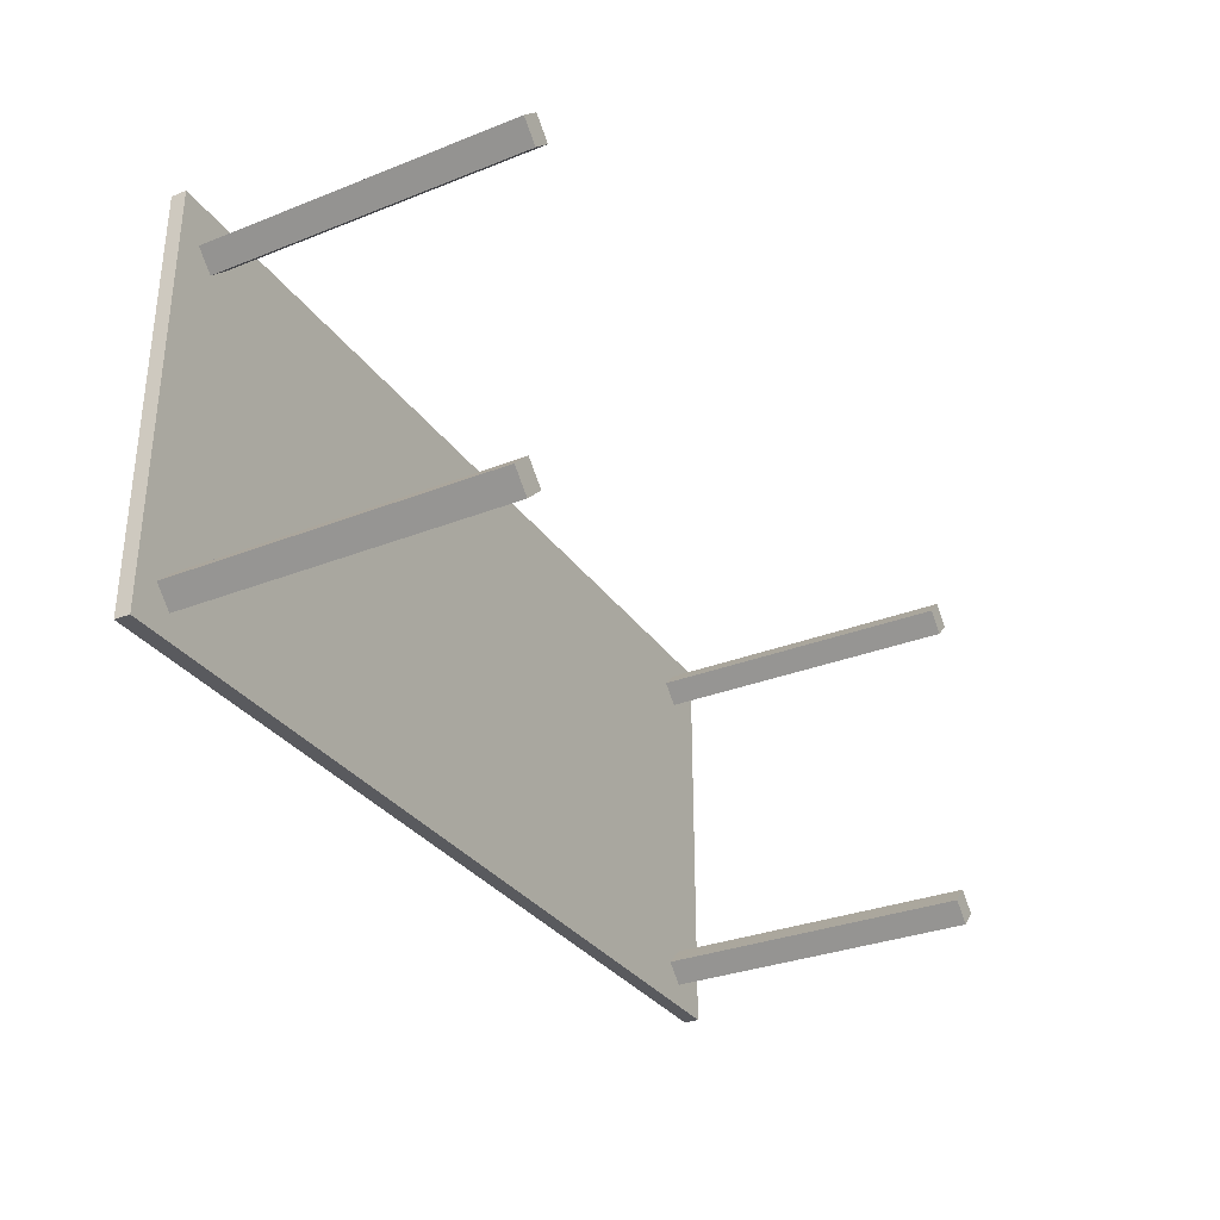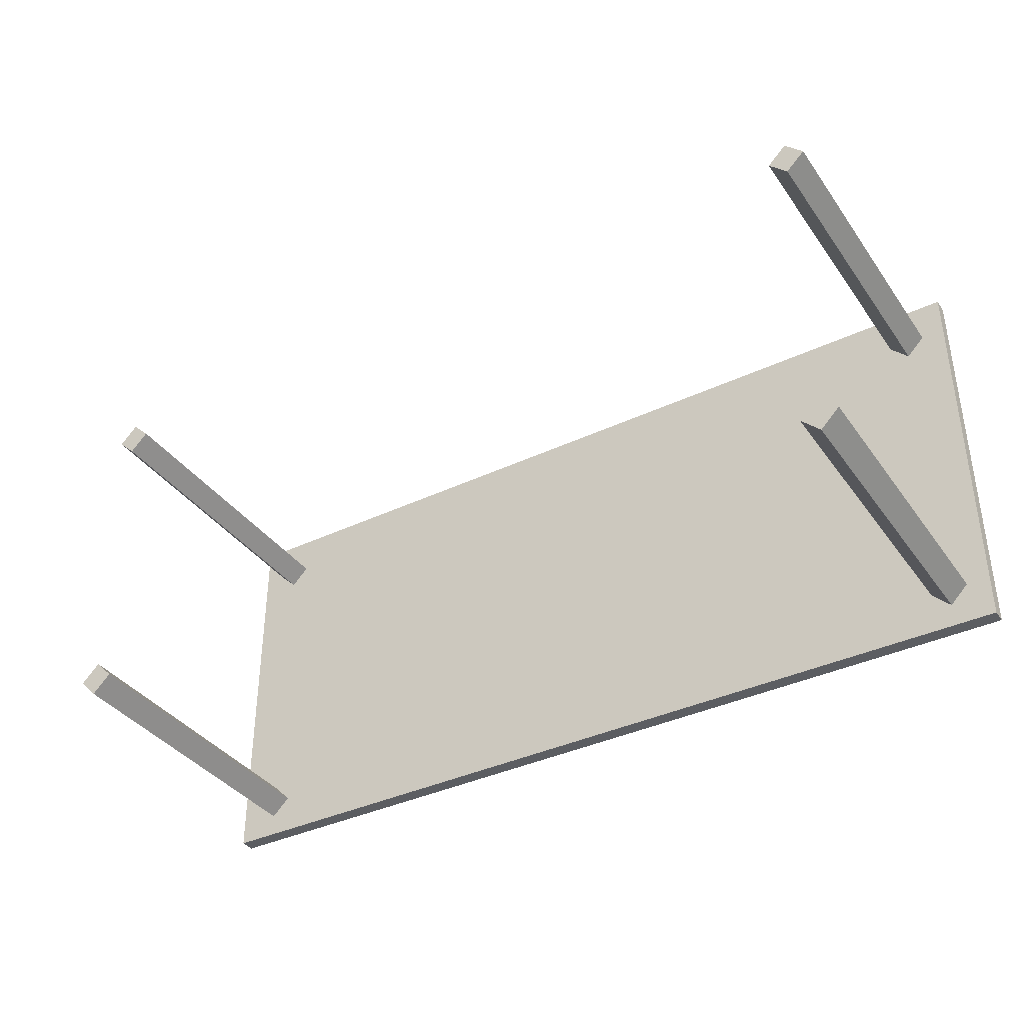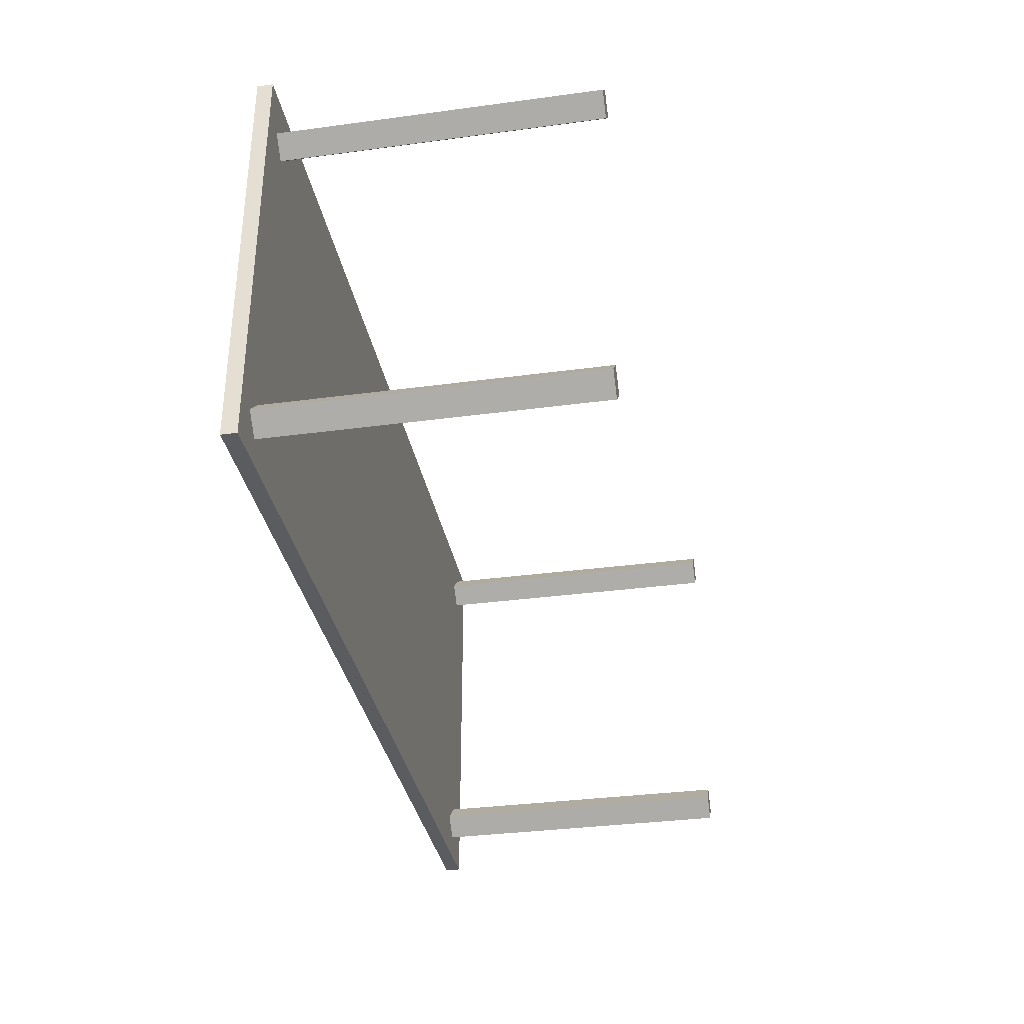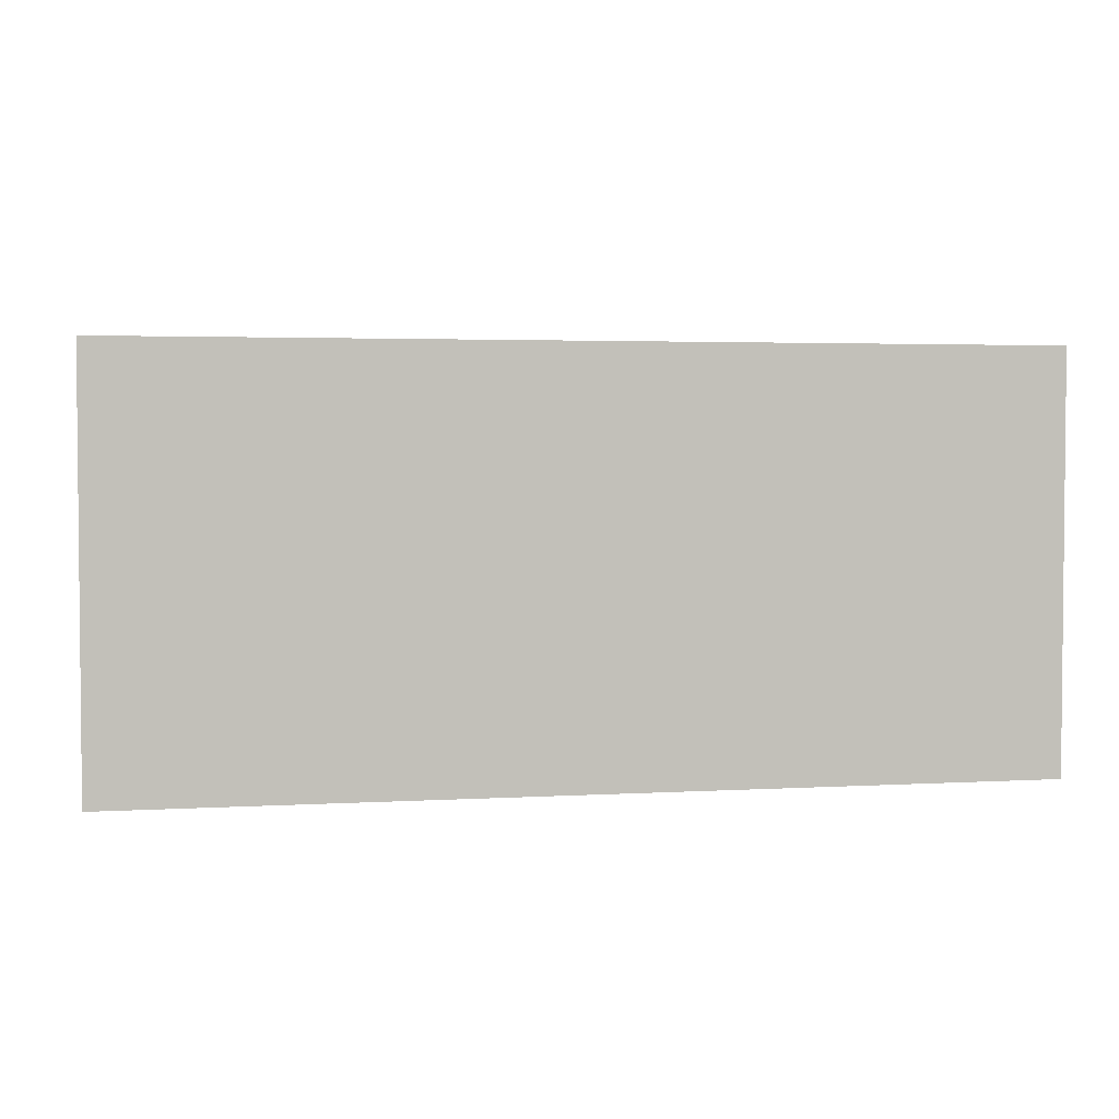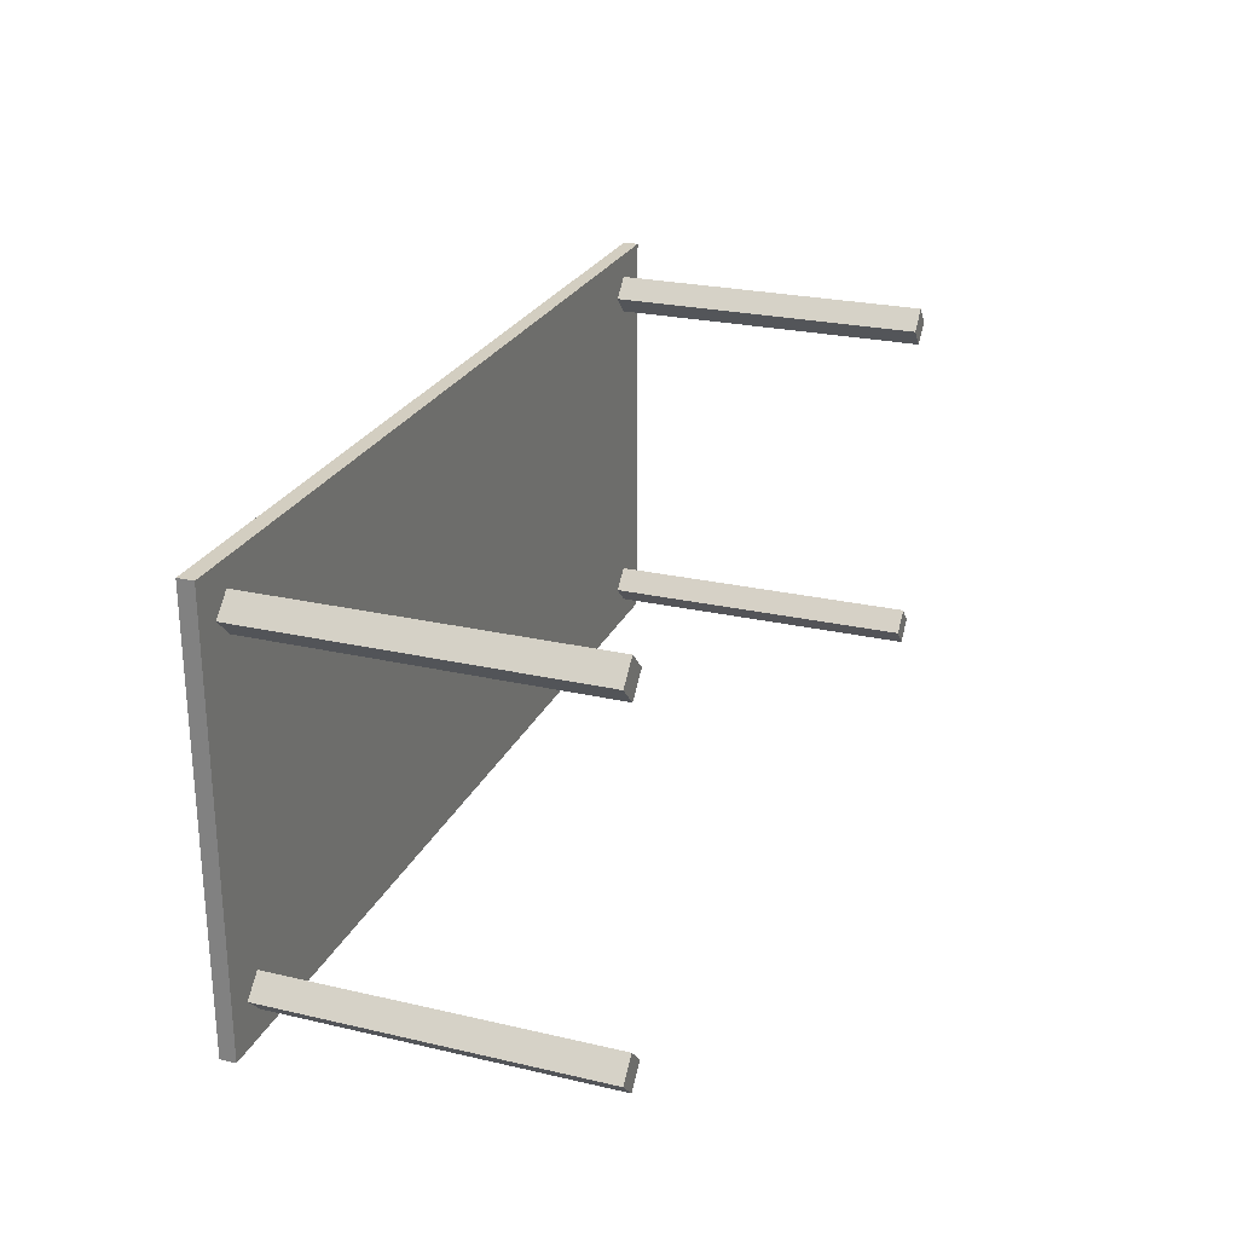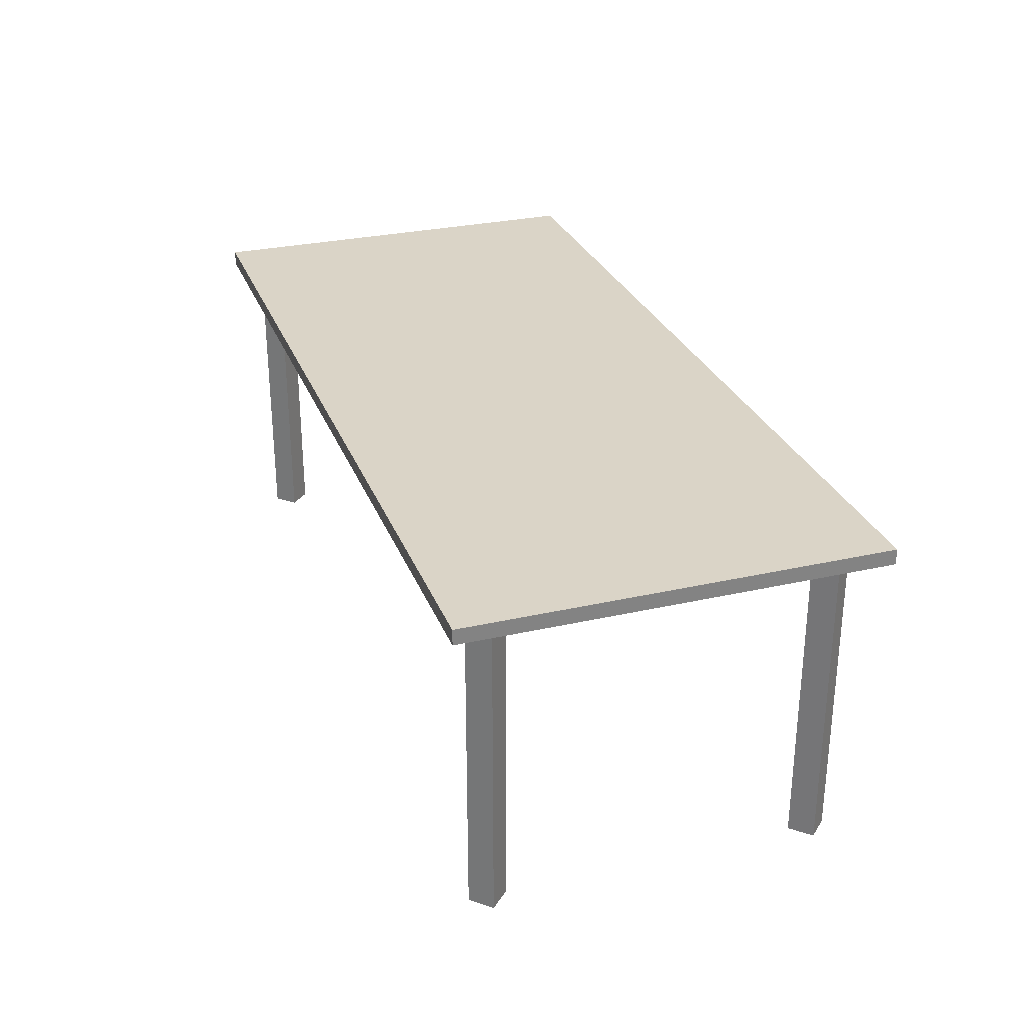
<metadata>
{"format":"obj","ext":"obj","renderer":"f3d","projection":"perspective","resolution":1024,"background":"white","views":[{"elev":-31.8,"azim":-61.0,"up":"+Z"},{"elev":-37.5,"azim":31.3,"up":"+Z"},{"elev":-34.1,"azim":-79.7,"up":"+Z"},{"elev":3.1,"azim":168.7,"up":"+Z"},{"elev":25.2,"azim":-69.6,"up":"+Z"},{"elev":28.9,"azim":-108.7,"up":"+Y"}]}
</metadata>
<code>
v -0.4329 0.1317 -0.1959
v 0.4329 0.1173 -0.1959
v -0.4329 0.1173 -0.1959
v 0.4329 0.1317 -0.1959
v -0.4329 0.1173 0.1958
v 0.4329 0.1317 0.1958
v 0.4329 0.1173 0.1958
v -0.4329 0.1317 0.1958
v 0.3931 -0.1796 0.1734
v 0.3928 -0.1796 0.1385
v 0.4104 -0.1796 0.1558
v 0.3754 -0.1796 0.1561
v 0.4104 0.1173 0.1558
v 0.3931 0.1173 0.1734
v 0.3754 0.1173 0.1561
v 0.3928 0.1173 0.1385
v -0.3932 -0.1796 0.1735
v -0.393 -0.1796 0.1385
v -0.3756 -0.1796 0.1561
v -0.4106 -0.1796 0.1559
v -0.3756 0.1173 0.1561
v -0.3932 0.1173 0.1735
v -0.4106 0.1173 0.1559
v -0.393 0.1173 0.1385
v -0.3929 -0.1796 -0.1386
v -0.3931 -0.1796 -0.1735
v -0.3755 -0.1796 -0.1562
v -0.4105 -0.1796 -0.1559
v -0.3755 0.1173 -0.1562
v -0.3929 0.1173 -0.1386
v -0.4105 0.1173 -0.1559
v -0.3931 0.1173 -0.1735
v 0.3932 -0.1796 -0.1384
v 0.3932 -0.1796 -0.1734
v 0.4107 -0.1796 -0.1559
v 0.3757 -0.1796 -0.1559
v 0.4107 0.1173 -0.1559
v 0.3932 0.1173 -0.1384
v 0.3757 0.1173 -0.1559
v 0.3932 0.1173 -0.1734
g mesh1_mesh1-geometry
f 1 2 3
f 2 1 4
f 3 2 1
f 4 1 2
f 2 5 3
f 3 5 2
f 5 1 3
f 3 1 5
f 1 6 4
f 4 6 1
f 6 2 4
f 4 2 6
f 5 2 7
f 7 2 5
f 1 5 8
f 8 5 1
f 6 1 8
f 8 1 6
f 2 6 7
f 7 6 2
f 6 5 7
f 7 5 6
f 5 6 8
f 8 6 5
g mesh2_mesh2-geometry
l 5 3
l 5 8
l 7 5
l 3 2
l 3 1
l 8 1
l 6 8
l 2 7
l 7 6
l 2 4
l 1 4
l 4 6
g mesh3_mesh3-geometry
f 9 10 11
f 10 9 12
f 11 10 9
f 12 9 10
f 10 13 11
f 11 13 10
f 11 14 9
f 9 14 11
f 9 15 12
f 12 15 9
f 10 16 12
f 13 10 16
f 16 10 13
f 14 11 13
f 13 11 14
f 15 9 14
f 14 9 15
f 15 12 16
f 16 14 13
f 13 14 16
f 14 16 15
f 15 16 14
g mesh3_mesh3-geometry
f 12 16 10
f 16 12 15
g mesh4_mesh4-geometry
l 14 15
l 13 14
l 9 14
l 11 13
l 16 13
l 11 9
l 9 12
l 10 11
l 12 10
g mesh3_mesh3-geometry
f 17 18 19
f 18 17 20
f 19 18 17
f 20 17 18
f 18 21 19
f 19 21 18
f 19 22 17
f 17 22 19
f 17 23 20
f 20 23 17
f 18 24 20
f 21 18 24
f 24 18 21
f 22 19 21
f 21 19 22
f 23 17 22
f 22 17 23
f 23 20 24
f 24 22 21
f 21 22 24
f 22 24 23
f 23 24 22
g mesh3_mesh3-geometry
f 20 24 18
f 24 20 23
g mesh4_mesh4-geometry
l 22 23
l 21 22
l 17 22
l 19 21
l 24 21
l 19 17
l 17 20
l 18 19
l 20 18
g mesh3_mesh3-geometry
f 25 26 27
f 26 25 28
f 27 26 25
f 28 25 26
f 26 29 27
f 27 29 26
f 27 30 25
f 25 30 27
f 25 31 28
f 28 31 25
f 26 32 28
f 29 26 32
f 32 26 29
f 30 27 29
f 29 27 30
f 31 25 30
f 30 25 31
f 31 28 32
f 32 30 29
f 29 30 32
f 30 32 31
f 31 32 30
g mesh3_mesh3-geometry
f 28 32 26
f 32 28 31
g mesh4_mesh4-geometry
l 30 31
l 29 30
l 25 30
l 27 29
l 32 29
l 27 25
l 25 28
l 26 27
l 28 26
g mesh3_mesh3-geometry
f 33 34 35
f 34 33 36
f 35 34 33
f 36 33 34
f 34 37 35
f 35 37 34
f 35 38 33
f 33 38 35
f 33 39 36
f 36 39 33
f 34 40 36
f 37 34 40
f 40 34 37
f 38 35 37
f 37 35 38
f 39 33 38
f 38 33 39
f 39 36 40
f 40 38 37
f 37 38 40
f 38 40 39
f 39 40 38
g mesh3_mesh3-geometry
f 36 40 34
f 40 36 39
g mesh4_mesh4-geometry
l 38 39
l 37 38
l 33 38
l 35 37
l 40 37
l 35 33
l 33 36
l 34 35
l 36 34

</code>
